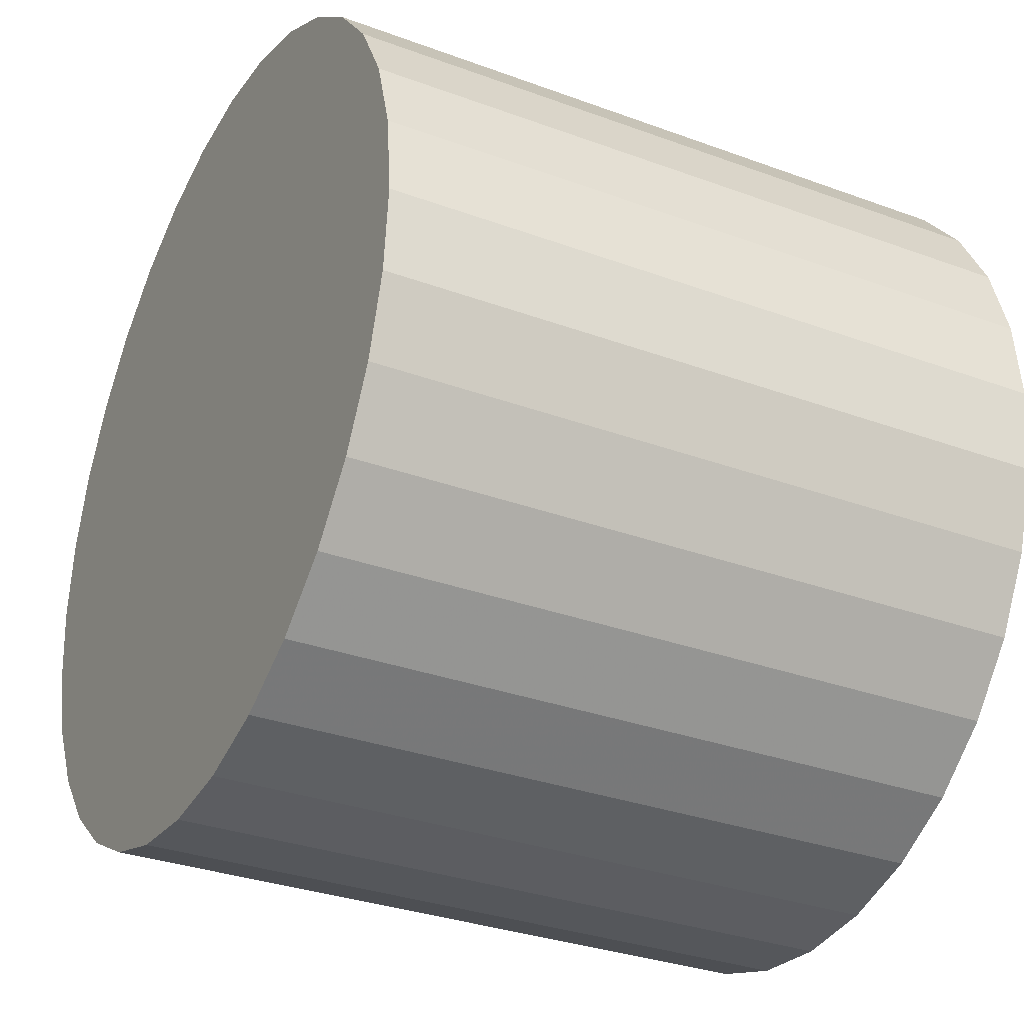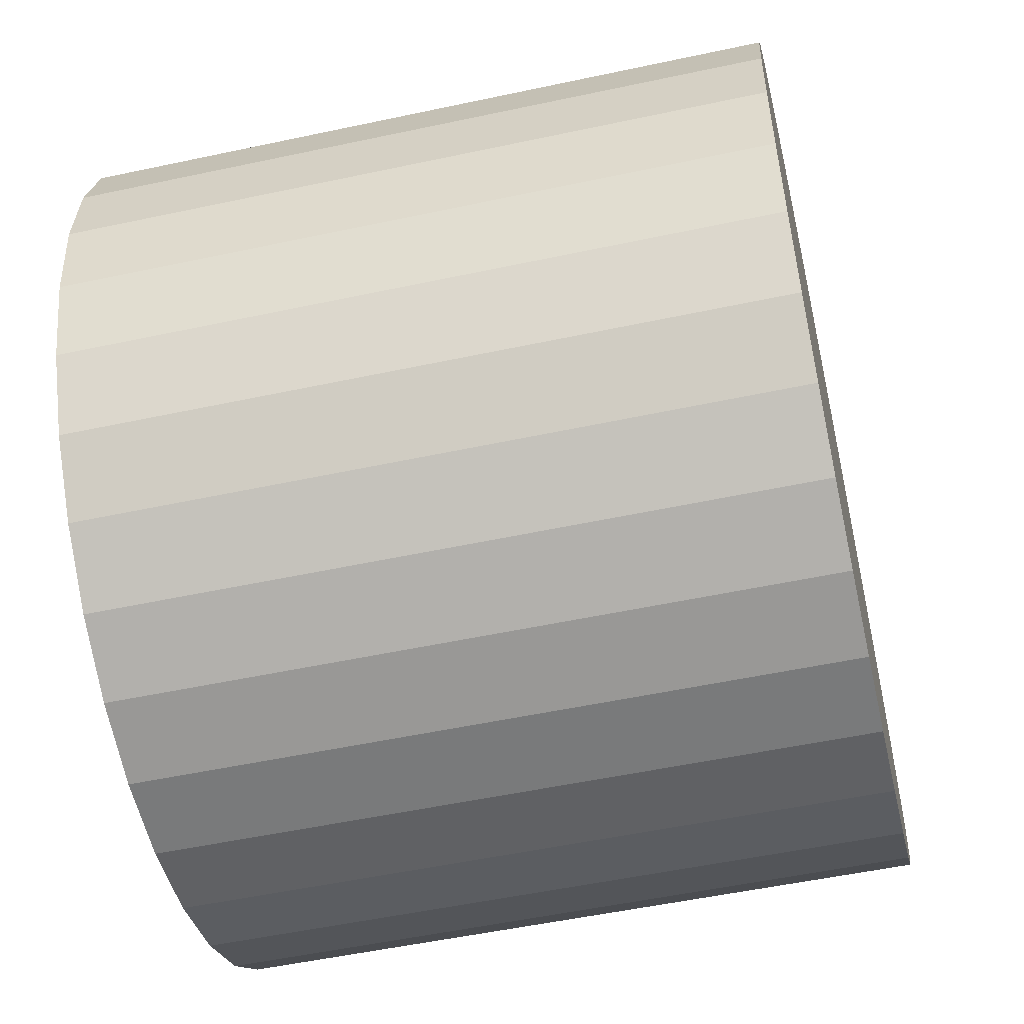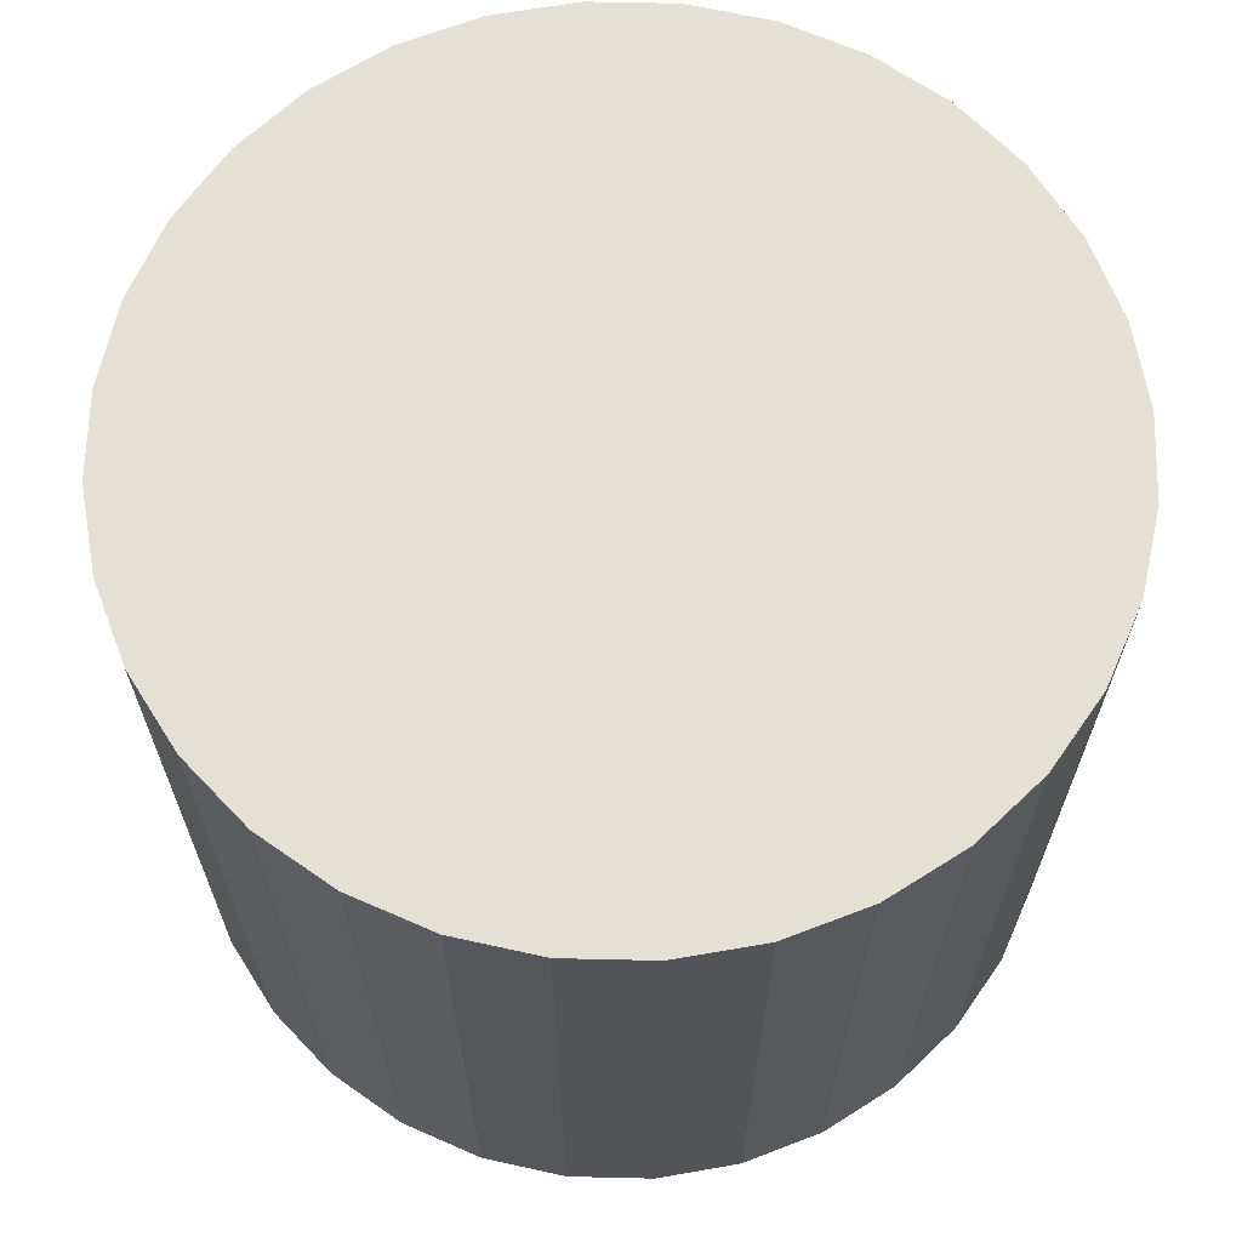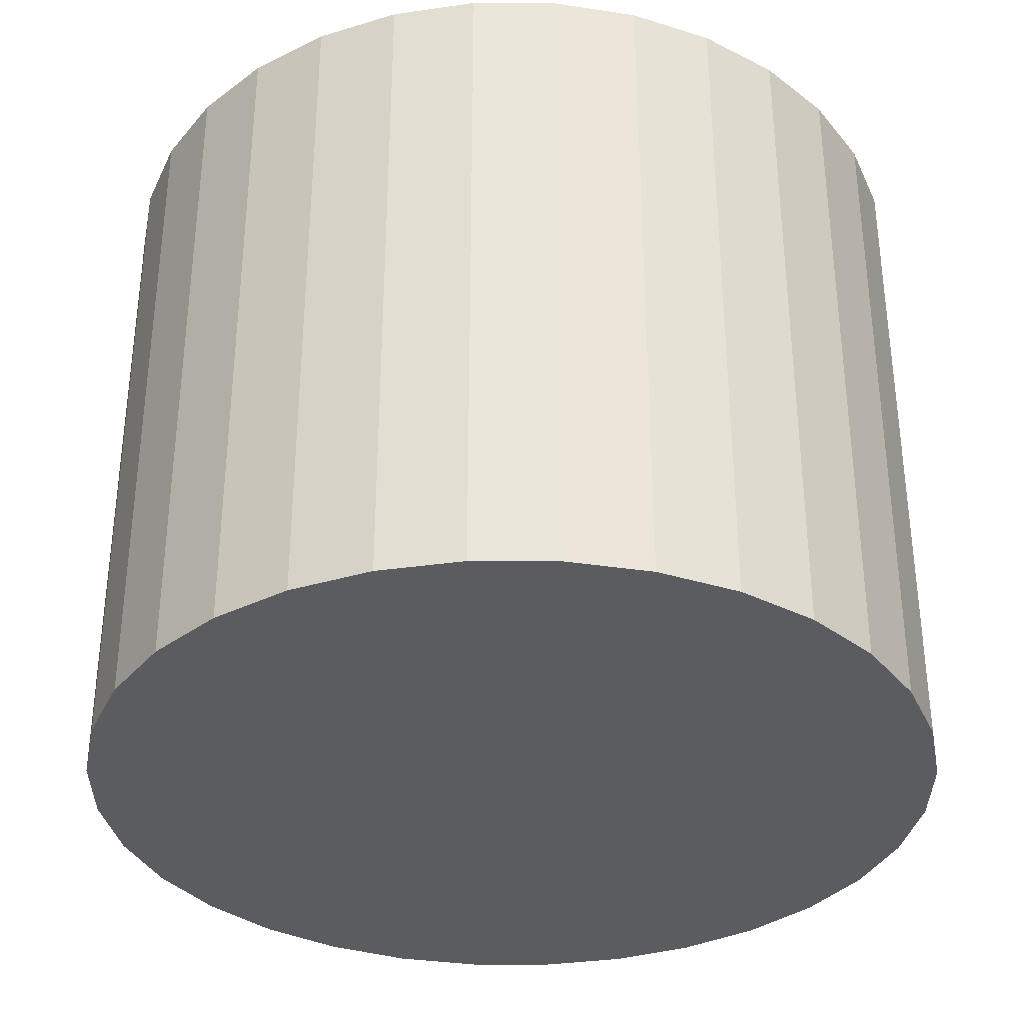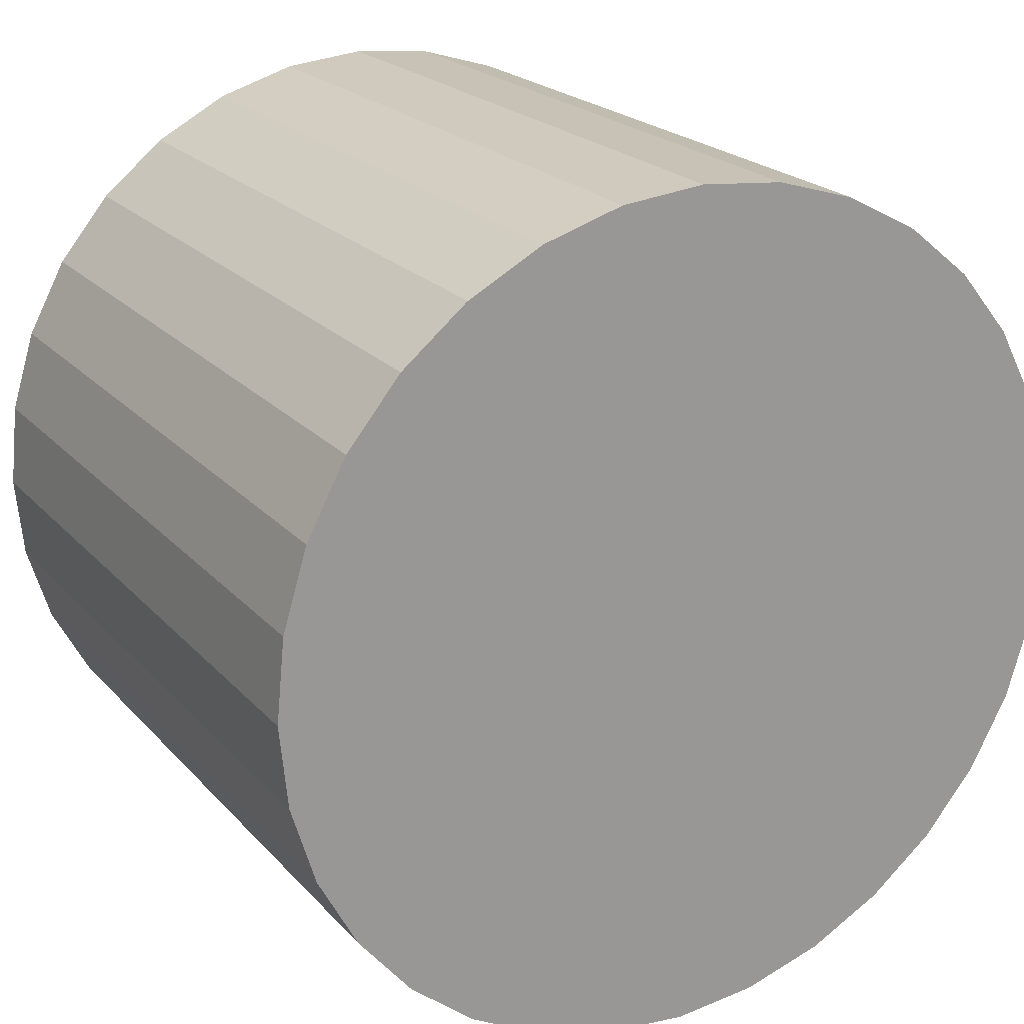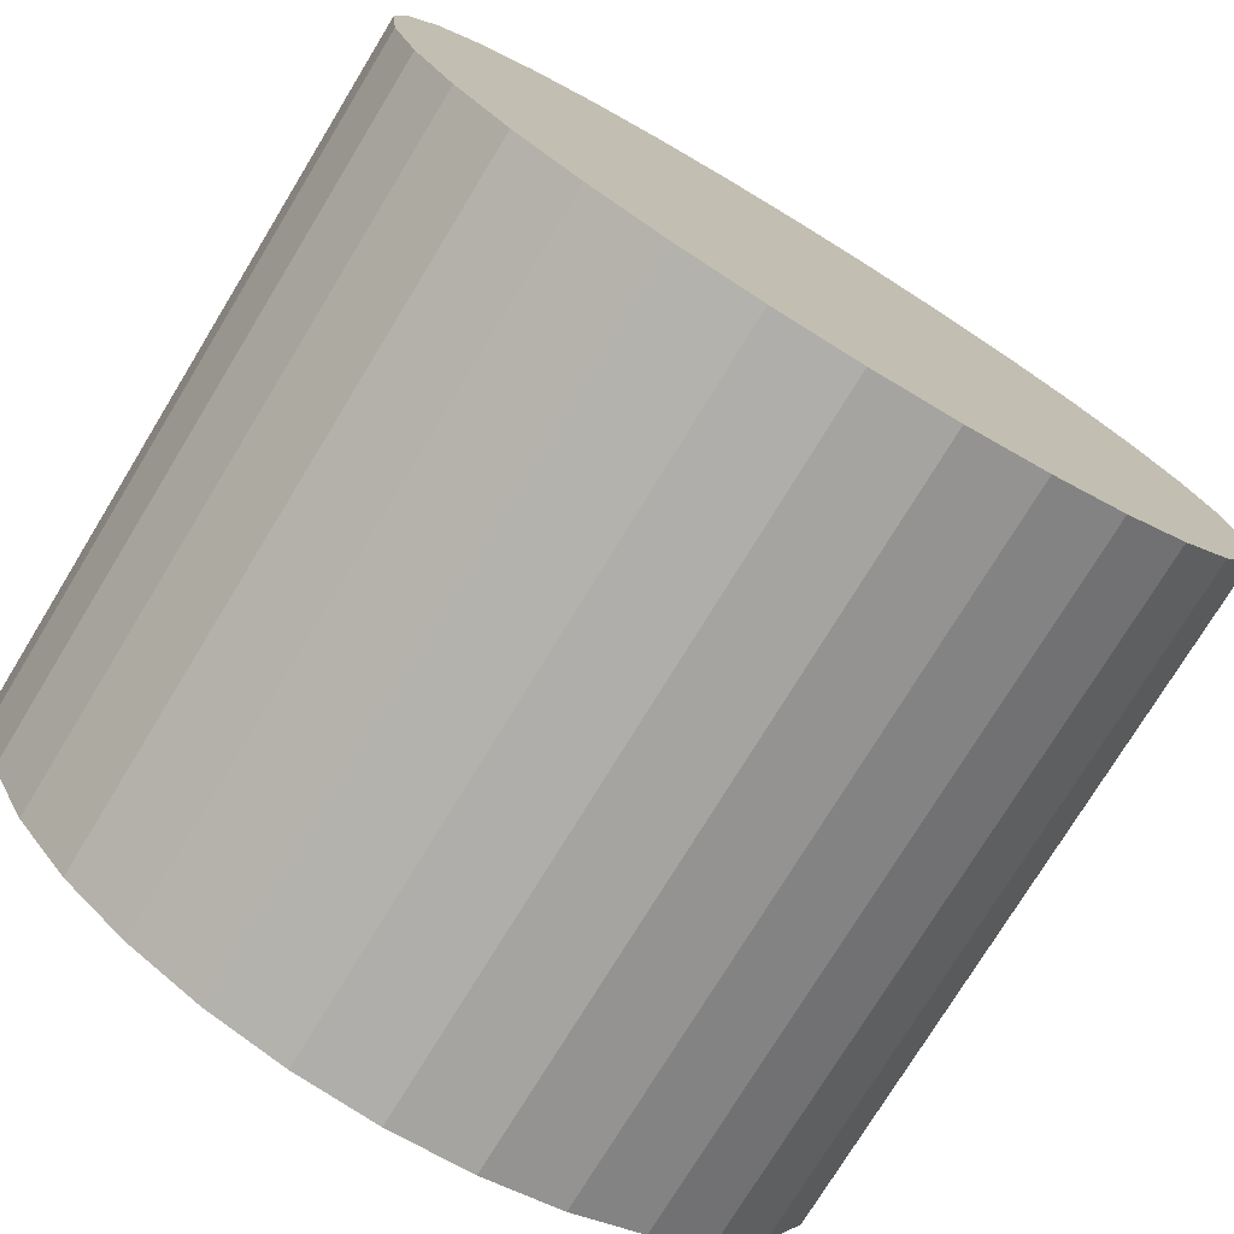
<metadata>
{"format":"obj","ext":"obj","renderer":"f3d","projection":"perspective","resolution":1024,"background":"white","views":[{"elev":-31.7,"azim":62.5,"up":"+Y"},{"elev":-52.7,"azim":-77.0,"up":"+Y"},{"elev":66.1,"azim":153.2,"up":"+Z"},{"elev":-34.4,"azim":5.3,"up":"+Z"},{"elev":21.4,"azim":-29.5,"up":"+Y"},{"elev":-75.8,"azim":-31.4,"up":"+Y"}]}
</metadata>
<code>
v 0 0 -0.02071
v 0.02579 0 -0.02071
v 0.02579 0 0.02071
v 0 0 0.02071
v 0.02529 0.005031 -0.02071
v 0.02529 0.005031 0.02071
v 0.02383 0.009869 -0.02071
v 0.02383 0.009869 0.02071
v 0.02144 0.01433 -0.02071
v 0.02144 0.01433 0.02071
v 0.01824 0.01824 -0.02071
v 0.01824 0.01824 0.02071
v 0.01433 0.02144 -0.02071
v 0.01433 0.02144 0.02071
v 0.009869 0.02383 -0.02071
v 0.009869 0.02383 0.02071
v 0.005031 0.02529 -0.02071
v 0.005031 0.02529 0.02071
v 0 0.02579 -0.02071
v 0 0.02579 0.02071
v -0.005031 0.02529 -0.02071
v -0.005031 0.02529 0.02071
v -0.009869 0.02383 -0.02071
v -0.009869 0.02383 0.02071
v -0.01433 0.02144 -0.02071
v -0.01433 0.02144 0.02071
v -0.01824 0.01824 -0.02071
v -0.01824 0.01824 0.02071
v -0.02144 0.01433 -0.02071
v -0.02144 0.01433 0.02071
v -0.02383 0.009869 -0.02071
v -0.02383 0.009869 0.02071
v -0.02529 0.005031 -0.02071
v -0.02529 0.005031 0.02071
v -0.02579 0 -0.02071
v -0.02579 0 0.02071
v -0.02529 -0.005031 -0.02071
v -0.02529 -0.005031 0.02071
v -0.02383 -0.009869 -0.02071
v -0.02383 -0.009869 0.02071
v -0.02144 -0.01433 -0.02071
v -0.02144 -0.01433 0.02071
v -0.01824 -0.01824 -0.02071
v -0.01824 -0.01824 0.02071
v -0.01433 -0.02144 -0.02071
v -0.01433 -0.02144 0.02071
v -0.009869 -0.02383 -0.02071
v -0.009869 -0.02383 0.02071
v -0.005031 -0.02529 -0.02071
v -0.005031 -0.02529 0.02071
v -0 -0.02579 -0.02071
v -0 -0.02579 0.02071
v 0.005031 -0.02529 -0.02071
v 0.005031 -0.02529 0.02071
v 0.009869 -0.02383 -0.02071
v 0.009869 -0.02383 0.02071
v 0.01433 -0.02144 -0.02071
v 0.01433 -0.02144 0.02071
v 0.01824 -0.01824 -0.02071
v 0.01824 -0.01824 0.02071
v 0.02144 -0.01433 -0.02071
v 0.02144 -0.01433 0.02071
v 0.02383 -0.009869 -0.02071
v 0.02383 -0.009869 0.02071
v 0.02529 -0.005031 -0.02071
v 0.02529 -0.005031 0.02071
f 2 1 5
f 2 5 3
f 3 5 6
f 3 6 4
f 5 1 7
f 5 7 6
f 6 7 8
f 6 8 4
f 7 1 9
f 7 9 8
f 8 9 10
f 8 10 4
f 9 1 11
f 9 11 10
f 10 11 12
f 10 12 4
f 11 1 13
f 11 13 12
f 12 13 14
f 12 14 4
f 13 1 15
f 13 15 14
f 14 15 16
f 14 16 4
f 15 1 17
f 15 17 16
f 16 17 18
f 16 18 4
f 17 1 19
f 17 19 18
f 18 19 20
f 18 20 4
f 19 1 21
f 19 21 20
f 20 21 22
f 20 22 4
f 21 1 23
f 21 23 22
f 22 23 24
f 22 24 4
f 23 1 25
f 23 25 24
f 24 25 26
f 24 26 4
f 25 1 27
f 25 27 26
f 26 27 28
f 26 28 4
f 27 1 29
f 27 29 28
f 28 29 30
f 28 30 4
f 29 1 31
f 29 31 30
f 30 31 32
f 30 32 4
f 31 1 33
f 31 33 32
f 32 33 34
f 32 34 4
f 33 1 35
f 33 35 34
f 34 35 36
f 34 36 4
f 35 1 37
f 35 37 36
f 36 37 38
f 36 38 4
f 37 1 39
f 37 39 38
f 38 39 40
f 38 40 4
f 39 1 41
f 39 41 40
f 40 41 42
f 40 42 4
f 41 1 43
f 41 43 42
f 42 43 44
f 42 44 4
f 43 1 45
f 43 45 44
f 44 45 46
f 44 46 4
f 45 1 47
f 45 47 46
f 46 47 48
f 46 48 4
f 47 1 49
f 47 49 48
f 48 49 50
f 48 50 4
f 49 1 51
f 49 51 50
f 50 51 52
f 50 52 4
f 51 1 53
f 51 53 52
f 52 53 54
f 52 54 4
f 53 1 55
f 53 55 54
f 54 55 56
f 54 56 4
f 55 1 57
f 55 57 56
f 56 57 58
f 56 58 4
f 57 1 59
f 57 59 58
f 58 59 60
f 58 60 4
f 59 1 61
f 59 61 60
f 60 61 62
f 60 62 4
f 61 1 63
f 61 63 62
f 62 63 64
f 62 64 4
f 63 1 65
f 63 65 64
f 64 65 66
f 64 66 4
f 65 1 2
f 65 2 66
f 66 2 3
f 66 3 4

</code>
